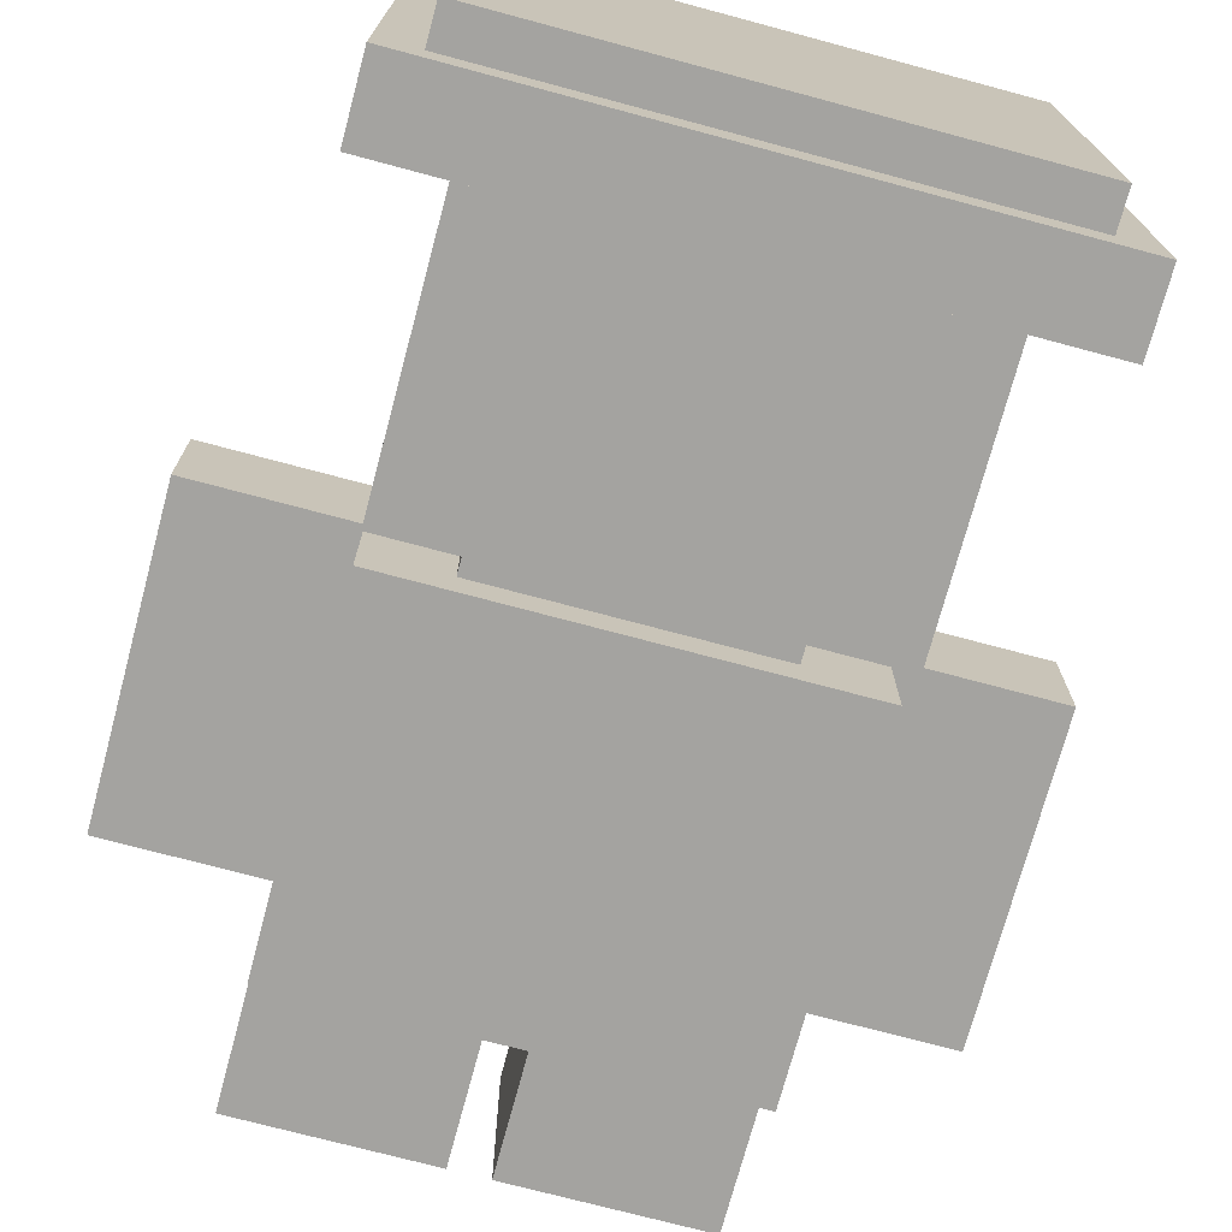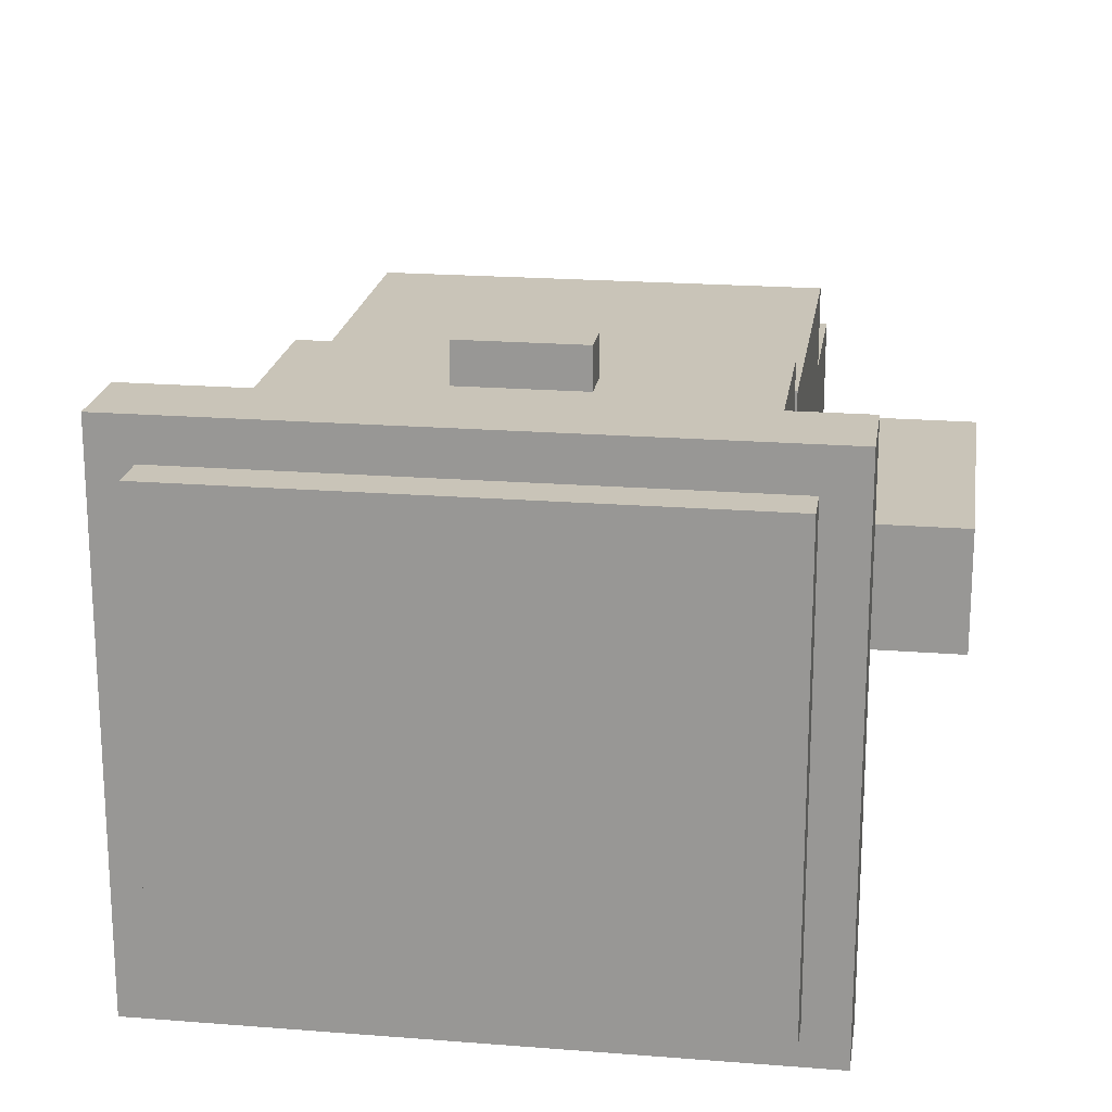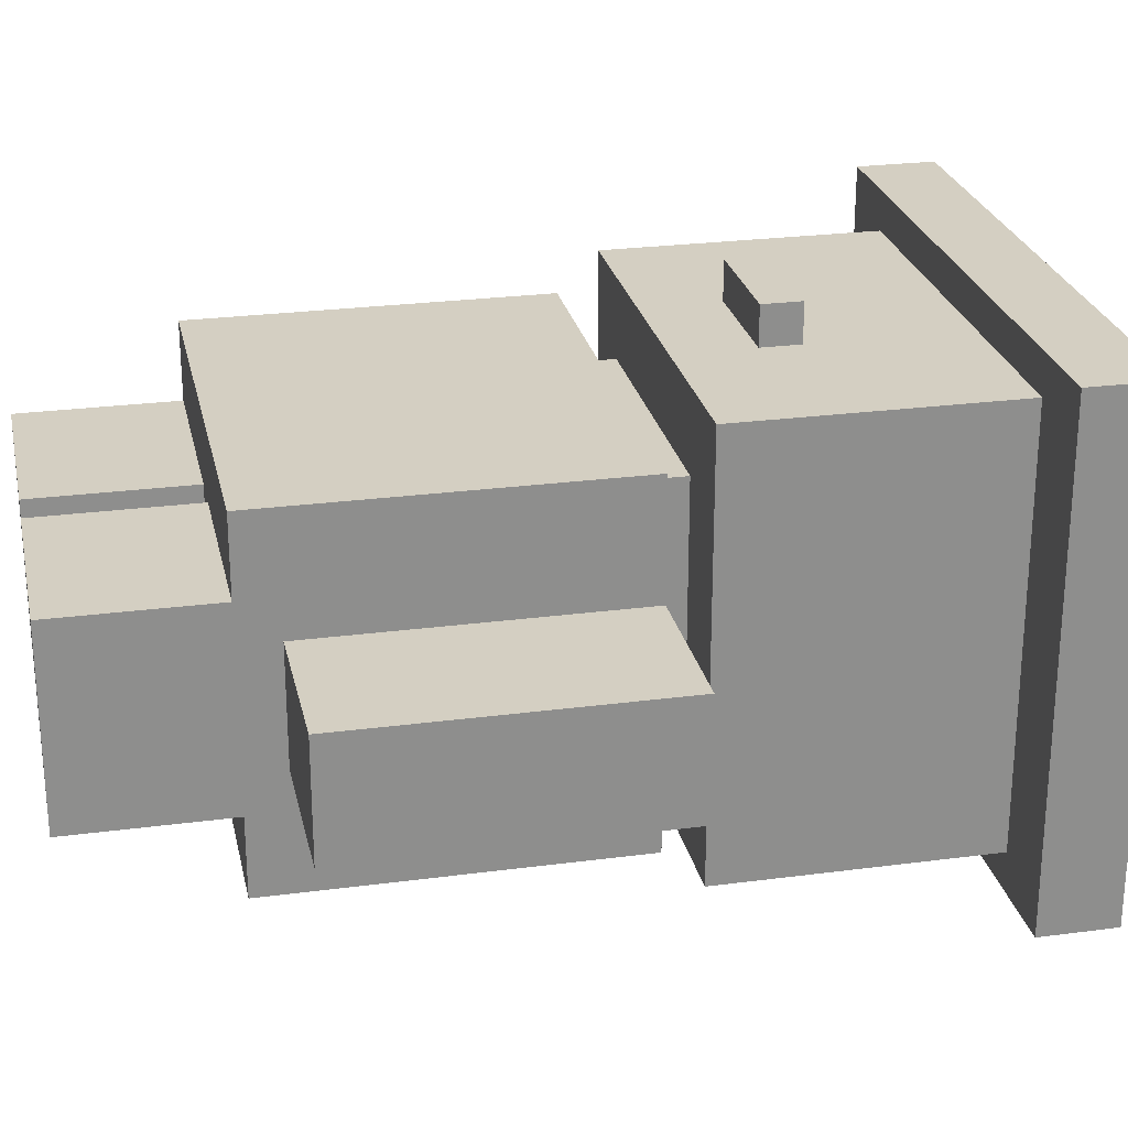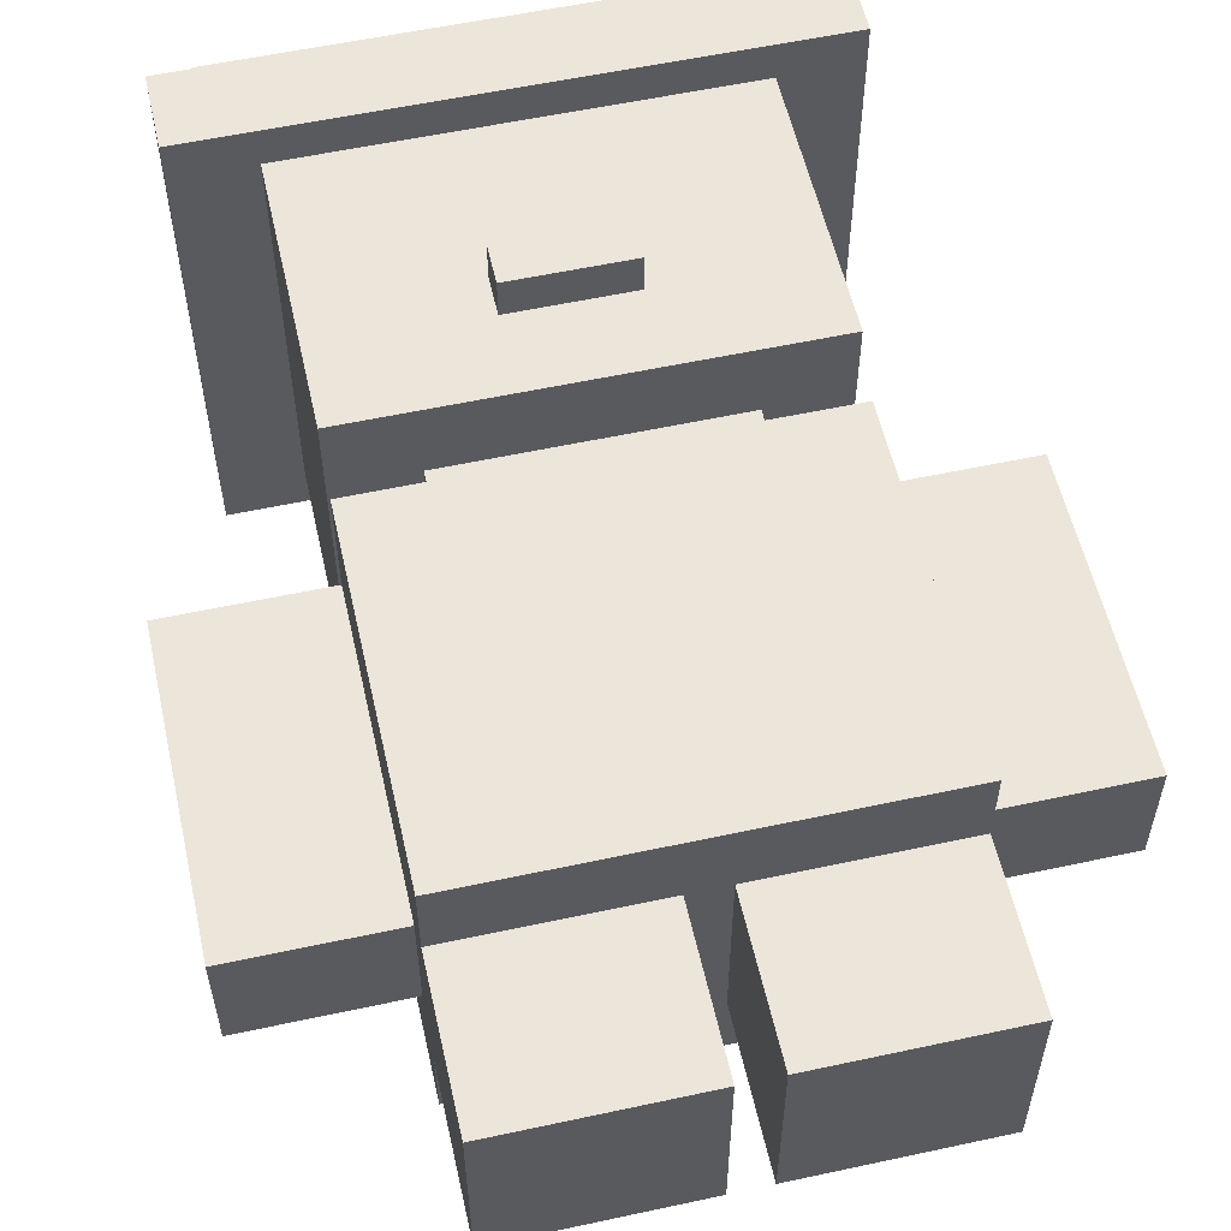
<metadata>
{"format":"obj","ext":"obj","renderer":"f3d","projection":"perspective","resolution":1024,"background":"white","views":[{"elev":-73.0,"azim":165.0,"up":"+Z"},{"elev":20.1,"azim":-171.7,"up":"+Z"},{"elev":25.4,"azim":78.0,"up":"+Z"},{"elev":56.7,"azim":-12.7,"up":"+Z"}]}
</metadata>
<code>
o
v -1 0.5 0.2
v -1 0.5 -0.1
v -1 0.7 0.2
v -1 0.7 -0.1
v -1 1.3 0.2
v -1 1.3 -0.1
v -0.8 2.1 0.7
v -0.8 2.1 -0.6
v -0.8 2.3 0.7
v -0.8 2.3 -0.6
v -0.7 2.3 0.6
v -0.7 2.3 -0.5
v -0.7 2.4 0.6
v -0.7 2.4 -0.5
v -0.6 0 0.3
v -0.6 0 -0.2
v -0.6 0.2 0.3
v -0.6 0.2 -0.2
v -0.6 0.4 0.5
v -0.6 0.4 0.3
v -0.6 0.4 -0.2
v -0.6 0.4 -0.4
v -0.6 0.5 0.2
v -0.6 0.5 -0.1
v -0.6 0.6 0.5
v -0.6 0.6 0.2
v -0.6 0.6 -0.1
v -0.6 0.6 -0.4
v -0.6 0.7 0.5
v -0.6 0.7 0.2
v -0.6 0.7 -0.1
v -0.6 0.7 -0.4
v -0.6 1.3 0.5
v -0.6 1.3 0.2
v -0.6 1.3 -0.1
v -0.6 1.3 -0.4
v -0.6 1.4 0.6
v -0.6 1.4 0.4
v -0.6 1.4 -0.5
v -0.6 1.6 0.6
v -0.6 1.6 0.4
v -0.6 1.7 0.6
v -0.6 1.7 0.5
v -0.6 1.7 -0.4
v -0.6 1.7 -0.5
v -0.6 1.8 -0.1
v -0.6 1.8 -0.4
v -0.6 1.9 0.1
v -0.6 1.9 -0.1
v -0.6 2 0.6
v -0.6 2 0.5
v -0.6 2.1 0.6
v -0.6 2.1 0.1
v -0.6 2.1 -0.5
v -0.4 1.3 0.4
v -0.4 1.3 -0.3
v -0.4 1.4 0.4
v -0.4 1.4 -0.3
v -0.2 1.6 0.7
v -0.2 1.6 0.6
v -0.2 1.7 0.7
v -0.2 1.7 0.6
v 0 0 0.3
v 0 0 -0.2
v 0 0.2 0.3
v 0 0.2 -0.2
v 0 0.4 0.3
v 0 0.4 -0.2
v -0.1 0 0.3
v -0.1 0 -0.2
v -0.1 0.2 0.3
v -0.1 0.2 -0.2
v -0.1 0.4 0.3
v -0.1 0.4 -0.2
v 0.1 1.6 0.7
v 0.1 1.6 0.6
v 0.1 1.7 0.7
v 0.1 1.7 0.6
v 0.3 1.3 0.4
v 0.3 1.3 -0.3
v 0.3 1.4 0.4
v 0.3 1.4 -0.3
v 0.5 0 0.3
v 0.5 0 -0.2
v 0.5 0.2 0.3
v 0.5 0.2 -0.2
v 0.5 0.4 0.5
v 0.5 0.4 0.3
v 0.5 0.4 -0.2
v 0.5 0.4 -0.4
v 0.5 0.5 0.2
v 0.5 0.5 -0.1
v 0.5 0.6 0.5
v 0.5 0.6 0.2
v 0.5 0.6 -0.1
v 0.5 0.6 -0.4
v 0.5 0.7 0.5
v 0.5 0.7 0.2
v 0.5 0.7 -0.1
v 0.5 0.7 -0.4
v 0.5 1.3 0.5
v 0.5 1.3 0.2
v 0.5 1.3 -0.1
v 0.5 1.3 -0.4
v 0.5 1.4 0.6
v 0.5 1.4 0.4
v 0.5 1.4 -0.5
v 0.5 1.6 0.6
v 0.5 1.6 0.4
v 0.5 1.7 0.6
v 0.5 1.7 0.5
v 0.5 1.7 -0.4
v 0.5 1.7 -0.5
v 0.5 1.8 -0.1
v 0.5 1.8 -0.4
v 0.5 1.9 0.1
v 0.5 1.9 -0.1
v 0.5 2 0.6
v 0.5 2 0.5
v 0.5 2.1 0.6
v 0.5 2.1 0.1
v 0.5 2.1 -0.5
v 0.6 2.3 0.6
v 0.6 2.3 -0.5
v 0.6 2.4 0.6
v 0.6 2.4 -0.5
v 0.7 2.1 0.7
v 0.7 2.1 -0.6
v 0.7 2.3 0.7
v 0.7 2.3 -0.6
v 0.9 0.5 0.2
v 0.9 0.5 -0.1
v 0.9 0.7 0.2
v 0.9 0.7 -0.1
v 0.9 1.3 0.2
v 0.9 1.3 -0.1
v -0.8 2.1 0.7
v -0.8 2.3 0.7
v -0.2 1.6 0.7
v -0.2 1.7 0.7
v -0.2 2.1 0.7
v -0.2 2.3 0.7
v -0.1 2.1 0.7
v -0.1 2.3 0.7
v 0 2.1 0.7
v 0 2.3 0.7
v 0.1 1.6 0.7
v 0.1 1.7 0.7
v 0.1 2.1 0.7
v 0.1 2.3 0.7
v 0.7 2.1 0.7
v 0.7 2.3 0.7
v -0.7 2.3 0.6
v -0.7 2.4 0.6
v -0.6 1.4 0.6
v -0.6 1.6 0.6
v -0.6 1.7 0.6
v -0.6 2 0.6
v -0.6 2.1 0.6
v -0.4 1.7 0.6
v -0.4 1.9 0.6
v -0.4 2.3 0.6
v -0.4 2.4 0.6
v -0.3 2.3 0.6
v -0.3 2.4 0.6
v -0.2 1.5 0.6
v -0.2 1.6 0.6
v -0.2 1.7 0.6
v -0.2 1.9 0.6
v -0.2 2 0.6
v -0.2 2.1 0.6
v -0.2 2.3 0.6
v -0.2 2.4 0.6
v -0.1 2.1 0.6
v -0.1 2.3 0.6
v -0.1 2.4 0.6
v 0 2.1 0.6
v 0 2.3 0.6
v 0 2.4 0.6
v 0.1 1.5 0.6
v 0.1 1.6 0.6
v 0.1 1.7 0.6
v 0.1 1.9 0.6
v 0.1 2 0.6
v 0.1 2.1 0.6
v 0.1 2.3 0.6
v 0.1 2.4 0.6
v 0.2 2.3 0.6
v 0.2 2.4 0.6
v 0.3 1.7 0.6
v 0.3 1.9 0.6
v 0.3 2.3 0.6
v 0.3 2.4 0.6
v 0.5 1.4 0.6
v 0.5 1.6 0.6
v 0.5 1.7 0.6
v 0.5 2 0.6
v 0.5 2.1 0.6
v 0.6 2.3 0.6
v 0.6 2.4 0.6
v -0.6 0.4 0.5
v -0.6 0.6 0.5
v -0.6 0.7 0.5
v -0.6 1.3 0.5
v -0.2 0.5 0.5
v -0.2 0.6 0.5
v -0.2 0.7 0.5
v -0.2 0.8 0.5
v -0.1 0.6 0.5
v -0.1 0.7 0.5
v 0 0.6 0.5
v 0 0.7 0.5
v 0.1 0.5 0.5
v 0.1 0.6 0.5
v 0.1 0.7 0.5
v 0.1 0.8 0.5
v 0.1 1 0.5
v 0.1 1.1 0.5
v 0.2 0.9 0.5
v 0.2 1 0.5
v 0.2 1.1 0.5
v 0.3 0.9 0.5
v 0.3 1 0.5
v 0.3 1.1 0.5
v 0.4 1 0.5
v 0.4 1.1 0.5
v 0.5 0.4 0.5
v 0.5 0.6 0.5
v 0.5 0.7 0.5
v 0.5 1.3 0.5
v -0.4 1.3 0.4
v -0.4 1.4 0.4
v 0.3 1.3 0.4
v 0.3 1.4 0.4
v -0.6 0 0.3
v -0.6 0.2 0.3
v -0.6 0.4 0.3
v -0.1 0 0.3
v -0.1 0.2 0.3
v -0.1 0.4 0.3
v 0 0 0.3
v 0 0.2 0.3
v 0 0.4 0.3
v 0.5 0 0.3
v 0.5 0.2 0.3
v 0.5 0.4 0.3
v -1 0.5 0.2
v -1 0.7 0.2
v -1 1.3 0.2
v -0.6 0.5 0.2
v -0.6 0.6 0.2
v -0.6 0.7 0.2
v -0.6 1.3 0.2
v 0.5 0.5 0.2
v 0.5 0.6 0.2
v 0.5 0.7 0.2
v 0.5 1.3 0.2
v 0.9 0.5 0.2
v 0.9 0.7 0.2
v 0.9 1.3 0.2
v -1 0.5 -0.1
v -1 0.7 -0.1
v -1 1.3 -0.1
v -0.6 0.5 -0.1
v -0.6 0.6 -0.1
v -0.6 0.7 -0.1
v -0.6 1.3 -0.1
v 0.5 0.5 -0.1
v 0.5 0.6 -0.1
v 0.5 0.7 -0.1
v 0.5 1.3 -0.1
v 0.9 0.5 -0.1
v 0.9 0.7 -0.1
v 0.9 1.3 -0.1
v -0.6 0 -0.2
v -0.6 0.2 -0.2
v -0.6 0.4 -0.2
v -0.1 0 -0.2
v -0.1 0.2 -0.2
v -0.1 0.4 -0.2
v 0 0 -0.2
v 0 0.2 -0.2
v 0 0.4 -0.2
v 0.5 0 -0.2
v 0.5 0.2 -0.2
v 0.5 0.4 -0.2
v -0.4 1.3 -0.3
v -0.4 1.4 -0.3
v 0.3 1.3 -0.3
v 0.3 1.4 -0.3
v -0.6 0.4 -0.4
v -0.6 0.6 -0.4
v -0.6 0.7 -0.4
v -0.6 1.3 -0.4
v 0.5 0.4 -0.4
v 0.5 0.6 -0.4
v 0.5 0.7 -0.4
v 0.5 1.3 -0.4
v -0.7 2.3 -0.5
v -0.7 2.4 -0.5
v -0.6 1.4 -0.5
v -0.6 1.7 -0.5
v -0.6 2.1 -0.5
v 0.5 1.4 -0.5
v 0.5 1.7 -0.5
v 0.5 2.1 -0.5
v 0.6 2.3 -0.5
v 0.6 2.4 -0.5
v -0.8 2.1 -0.6
v -0.8 2.3 -0.6
v 0.7 2.1 -0.6
v 0.7 2.3 -0.6
v -0.6 0 0.3
v -0.1 0 0.3
v 0 0 0.3
v 0.5 0 0.3
v -0.6 0 -0.2
v -0.1 0 -0.2
v 0 0 -0.2
v 0.5 0 -0.2
v -0.6 0.4 0.5
v 0.5 0.4 0.5
v -0.6 0.4 0.3
v -0.1 0.4 0.3
v 0 0.4 0.3
v 0.5 0.4 0.3
v -0.6 0.4 -0.2
v -0.1 0.4 -0.2
v 0 0.4 -0.2
v 0.5 0.4 -0.2
v -0.6 0.4 -0.4
v 0.5 0.4 -0.4
v -1 0.5 0.2
v -0.6 0.5 0.2
v 0.5 0.5 0.2
v 0.9 0.5 0.2
v -1 0.5 -0.1
v -0.6 0.5 -0.1
v 0.5 0.5 -0.1
v 0.9 0.5 -0.1
v -0.6 1.4 0.6
v 0.5 1.4 0.6
v -0.6 1.4 0.4
v -0.4 1.4 0.4
v 0.3 1.4 0.4
v 0.5 1.4 0.4
v -0.4 1.4 -0.3
v 0.3 1.4 -0.3
v -0.6 1.4 -0.5
v 0.5 1.4 -0.5
v -0.2 1.6 0.7
v 0.1 1.6 0.7
v -0.2 1.6 0.6
v 0.1 1.6 0.6
v -0.8 2.1 0.7
v -0.2 2.1 0.7
v -0.1 2.1 0.7
v 0 2.1 0.7
v 0.1 2.1 0.7
v 0.7 2.1 0.7
v -0.6 2.1 0.6
v -0.2 2.1 0.6
v -0.1 2.1 0.6
v 0 2.1 0.6
v 0.1 2.1 0.6
v 0.5 2.1 0.6
v -0.6 2.1 0.1
v 0.5 2.1 0.1
v -0.6 2.1 -0.5
v 0.5 2.1 -0.5
v -0.8 2.1 -0.6
v 0.7 2.1 -0.6
v -0.6 1.3 0.5
v 0.5 1.3 0.5
v -0.4 1.3 0.4
v 0.3 1.3 0.4
v -1 1.3 0.2
v -0.6 1.3 0.2
v 0.5 1.3 0.2
v 0.9 1.3 0.2
v -1 1.3 -0.1
v -0.6 1.3 -0.1
v 0.5 1.3 -0.1
v 0.9 1.3 -0.1
v -0.4 1.3 -0.3
v 0.3 1.3 -0.3
v -0.6 1.3 -0.4
v 0.5 1.3 -0.4
v -0.2 1.7 0.7
v 0.1 1.7 0.7
v -0.2 1.7 0.6
v 0.1 1.7 0.6
v -0.8 2.3 0.7
v -0.2 2.3 0.7
v -0.1 2.3 0.7
v 0 2.3 0.7
v 0.1 2.3 0.7
v 0.7 2.3 0.7
v -0.7 2.3 0.6
v -0.4 2.3 0.6
v -0.3 2.3 0.6
v -0.2 2.3 0.6
v -0.1 2.3 0.6
v 0 2.3 0.6
v 0.1 2.3 0.6
v 0.2 2.3 0.6
v 0.3 2.3 0.6
v 0.6 2.3 0.6
v -0.7 2.3 -0.5
v 0.6 2.3 -0.5
v -0.8 2.3 -0.6
v 0.7 2.3 -0.6
v -0.7 2.4 0.6
v -0.4 2.4 0.6
v -0.3 2.4 0.6
v -0.2 2.4 0.6
v -0.1 2.4 0.6
v 0 2.4 0.6
v 0.1 2.4 0.6
v 0.2 2.4 0.6
v 0.3 2.4 0.6
v 0.6 2.4 0.6
v -0.4 2.4 0.4
v -0.3 2.4 0.4
v -0.2 2.4 0.4
v -0.1 2.4 0.4
v 0 2.4 0.4
v 0.1 2.4 0.4
v 0.2 2.4 0.4
v 0.3 2.4 0.4
v -0.7 2.4 -0.5
v 0.6 2.4 -0.5
f 3 2 1
f 4 2 3
f 5 4 3
f 6 4 5
f 9 8 7
f 10 8 9
f 13 12 11
f 14 12 13
f 17 16 15
f 18 16 17
f 20 18 17
f 21 18 20
f 23 21 20
f 23 22 21
f 23 20 19
f 24 22 23
f 25 23 19
f 26 23 25
f 27 22 24
f 28 22 27
f 29 26 25
f 30 26 29
f 31 28 27
f 32 28 31
f 33 30 29
f 34 30 33
f 35 32 31
f 36 32 35
f 40 38 37
f 41 39 38
f 41 38 40
f 42 41 40
f 43 41 42
f 44 39 41
f 44 41 43
f 45 39 44
f 46 44 43
f 47 45 44
f 47 44 46
f 48 46 43
f 49 47 46
f 49 46 48
f 50 43 42
f 51 48 43
f 51 43 50
f 52 51 50
f 53 49 48
f 53 51 52
f 53 48 51
f 54 47 49
f 54 49 53
f 54 45 47
f 57 56 55
f 58 56 57
f 61 60 59
f 62 60 61
f 65 64 63
f 66 64 65
f 67 66 65
f 68 66 67
f 69 70 71
f 71 70 72
f 71 72 73
f 73 72 74
f 75 76 77
f 77 76 78
f 79 80 81
f 81 80 82
f 83 84 85
f 85 84 86
f 85 86 88
f 88 86 89
f 88 89 91
f 89 90 91
f 87 88 91
f 91 90 92
f 87 91 93
f 93 91 94
f 92 90 95
f 95 90 96
f 93 94 97
f 97 94 98
f 95 96 99
f 99 96 100
f 97 98 101
f 101 98 102
f 99 100 103
f 103 100 104
f 105 106 108
f 106 107 109
f 108 106 109
f 108 109 110
f 110 109 111
f 109 107 112
f 111 109 112
f 112 107 113
f 111 112 114
f 112 113 115
f 114 112 115
f 111 114 116
f 114 115 117
f 116 114 117
f 110 111 118
f 111 116 119
f 118 111 119
f 118 119 120
f 116 117 121
f 120 119 121
f 119 116 121
f 117 115 122
f 121 117 122
f 115 113 122
f 123 124 125
f 125 124 126
f 127 128 129
f 129 128 130
f 131 132 133
f 133 132 134
f 133 134 135
f 135 134 136
f 141 138 137
f 142 138 141
f 143 142 141
f 144 142 143
f 145 144 143
f 146 144 145
f 147 140 139
f 148 140 147
f 149 146 145
f 150 146 149
f 151 150 149
f 152 150 151
f 160 157 156
f 160 158 157
f 161 158 160
f 162 154 153
f 163 154 162
f 164 163 162
f 165 163 164
f 166 156 155
f 167 160 156
f 167 156 166
f 168 161 160
f 168 160 167
f 169 158 161
f 169 161 168
f 170 159 158
f 170 158 169
f 171 159 170
f 172 165 164
f 173 165 172
f 174 169 168
f 174 171 170
f 174 170 169
f 175 173 172
f 176 173 175
f 177 174 168
f 178 176 175
f 179 176 178
f 180 166 155
f 180 167 166
f 181 167 180
f 182 177 168
f 183 177 182
f 184 177 183
f 185 177 184
f 186 179 178
f 187 179 186
f 188 187 186
f 189 187 188
f 190 182 181
f 190 183 182
f 191 184 183
f 191 183 190
f 192 189 188
f 193 189 192
f 194 181 180
f 194 180 155
f 195 190 181
f 195 181 194
f 196 191 190
f 196 190 195
f 197 185 184
f 197 191 196
f 197 184 191
f 198 185 197
f 199 193 192
f 200 193 199
f 205 202 201
f 206 203 202
f 206 202 205
f 207 204 203
f 207 203 206
f 208 204 207
f 209 206 205
f 209 207 206
f 209 208 207
f 210 208 209
f 211 209 205
f 211 210 209
f 212 208 210
f 212 210 211
f 213 205 201
f 213 211 205
f 213 212 211
f 214 212 213
f 215 208 212
f 215 212 214
f 216 204 208
f 216 208 215
f 217 204 216
f 218 204 217
f 219 216 215
f 219 217 216
f 220 218 217
f 220 217 219
f 221 204 218
f 221 218 220
f 222 220 219
f 222 219 215
f 223 221 220
f 223 220 222
f 224 204 221
f 224 221 223
f 225 223 222
f 225 224 223
f 226 204 224
f 226 224 225
f 227 214 213
f 227 213 201
f 228 215 214
f 228 214 227
f 229 226 225
f 229 215 228
f 229 225 222
f 229 222 215
f 230 204 226
f 230 226 229
f 233 232 231
f 234 232 233
f 238 236 235
f 239 237 236
f 239 236 238
f 240 237 239
f 244 242 241
f 245 243 242
f 245 242 244
f 246 243 245
f 250 248 247
f 251 248 250
f 252 249 248
f 252 248 251
f 253 249 252
f 258 255 254
f 258 256 255
f 259 257 256
f 259 256 258
f 260 257 259
f 261 262 264
f 264 262 265
f 262 263 266
f 265 262 266
f 266 263 267
f 268 269 272
f 269 270 272
f 270 271 273
f 272 270 273
f 273 271 274
f 275 276 278
f 276 277 279
f 278 276 279
f 279 277 280
f 281 282 284
f 282 283 285
f 284 282 285
f 285 283 286
f 287 288 289
f 289 288 290
f 291 292 295
f 292 293 296
f 295 292 296
f 293 294 297
f 296 293 297
f 297 294 298
f 301 302 304
f 302 303 305
f 304 302 305
f 305 303 306
f 299 300 307
f 307 300 308
f 309 310 311
f 311 310 312
f 317 314 313
f 318 314 317
f 319 316 315
f 320 316 319
f 323 322 321
f 324 322 323
f 325 322 324
f 326 322 325
f 328 325 324
f 329 325 328
f 331 328 327
f 331 330 329
f 331 329 328
f 332 330 331
f 337 334 333
f 338 334 337
f 339 336 335
f 340 336 339
f 343 342 341
f 344 342 343
f 345 342 344
f 346 342 345
f 347 344 343
f 348 346 345
f 349 347 343
f 349 348 347
f 350 346 348
f 350 348 349
f 353 352 351
f 354 352 353
f 361 356 355
f 362 357 356
f 362 356 361
f 363 358 357
f 363 357 362
f 364 359 358
f 364 358 363
f 365 360 359
f 365 359 364
f 366 360 365
f 367 361 355
f 368 360 366
f 369 367 355
f 370 360 368
f 371 369 355
f 371 370 369
f 372 360 370
f 372 370 371
f 373 374 375
f 375 374 376
f 373 375 378
f 376 374 379
f 377 378 381
f 378 375 382
f 381 378 382
f 379 380 383
f 376 379 383
f 383 380 384
f 382 375 385
f 376 383 386
f 382 385 387
f 385 386 387
f 386 383 388
f 387 386 388
f 389 390 391
f 391 390 392
f 393 394 399
f 399 394 400
f 400 394 401
f 394 395 402
f 401 394 402
f 395 396 403
f 402 395 403
f 396 397 404
f 403 396 404
f 397 398 405
f 404 397 405
f 405 398 406
f 406 398 407
f 407 398 408
f 393 399 409
f 408 398 410
f 393 409 411
f 409 410 411
f 410 398 412
f 411 410 412
f 413 414 423
f 414 415 423
f 415 416 424
f 423 415 424
f 416 417 425
f 424 416 425
f 417 418 426
f 425 417 426
f 418 419 427
f 426 418 427
f 419 420 428
f 427 419 428
f 420 421 429
f 428 420 429
f 421 422 430
f 429 421 430
f 428 429 431
f 427 428 431
f 429 430 431
f 426 427 431
f 425 426 431
f 424 425 431
f 423 424 431
f 413 423 431
f 430 422 432
f 431 430 432

</code>
